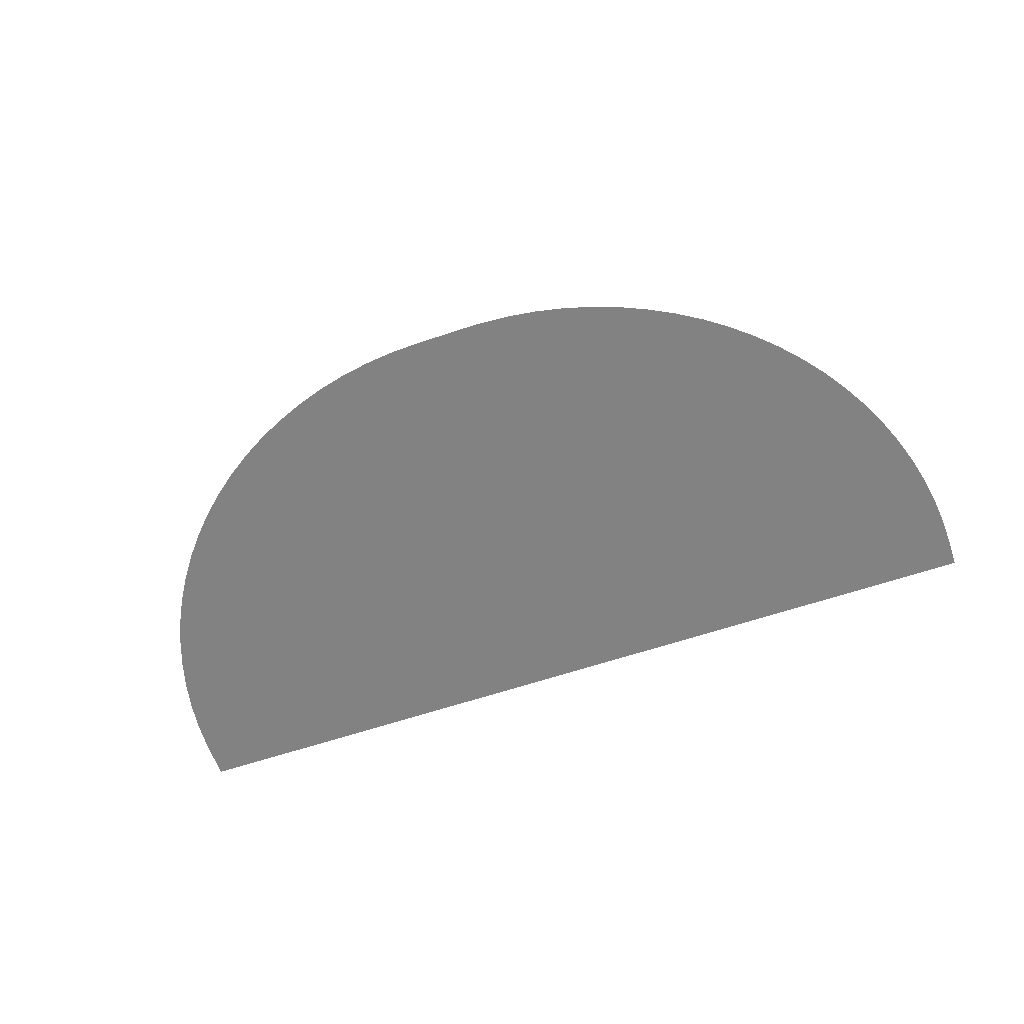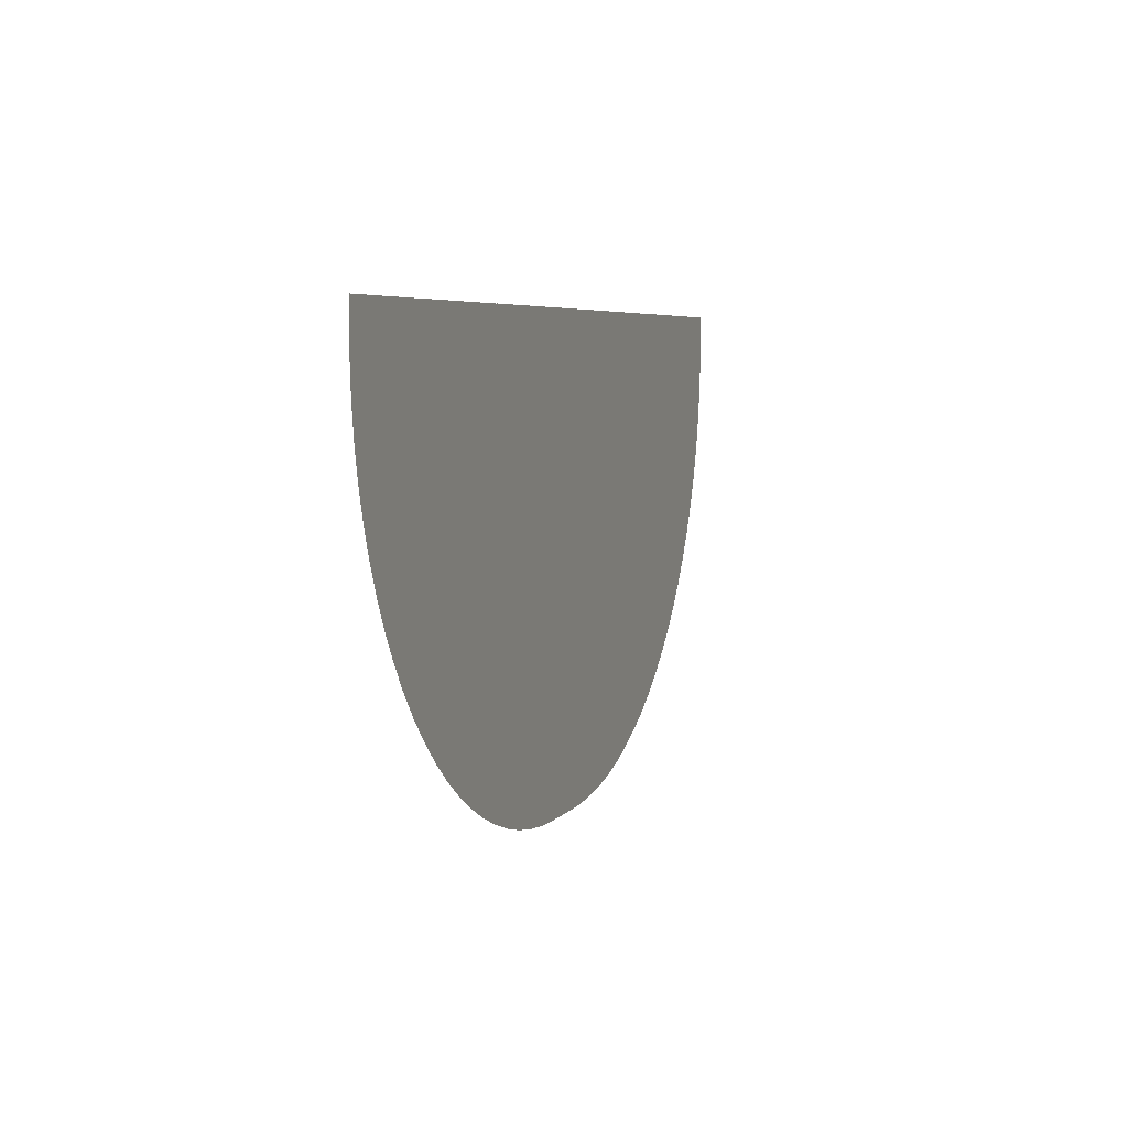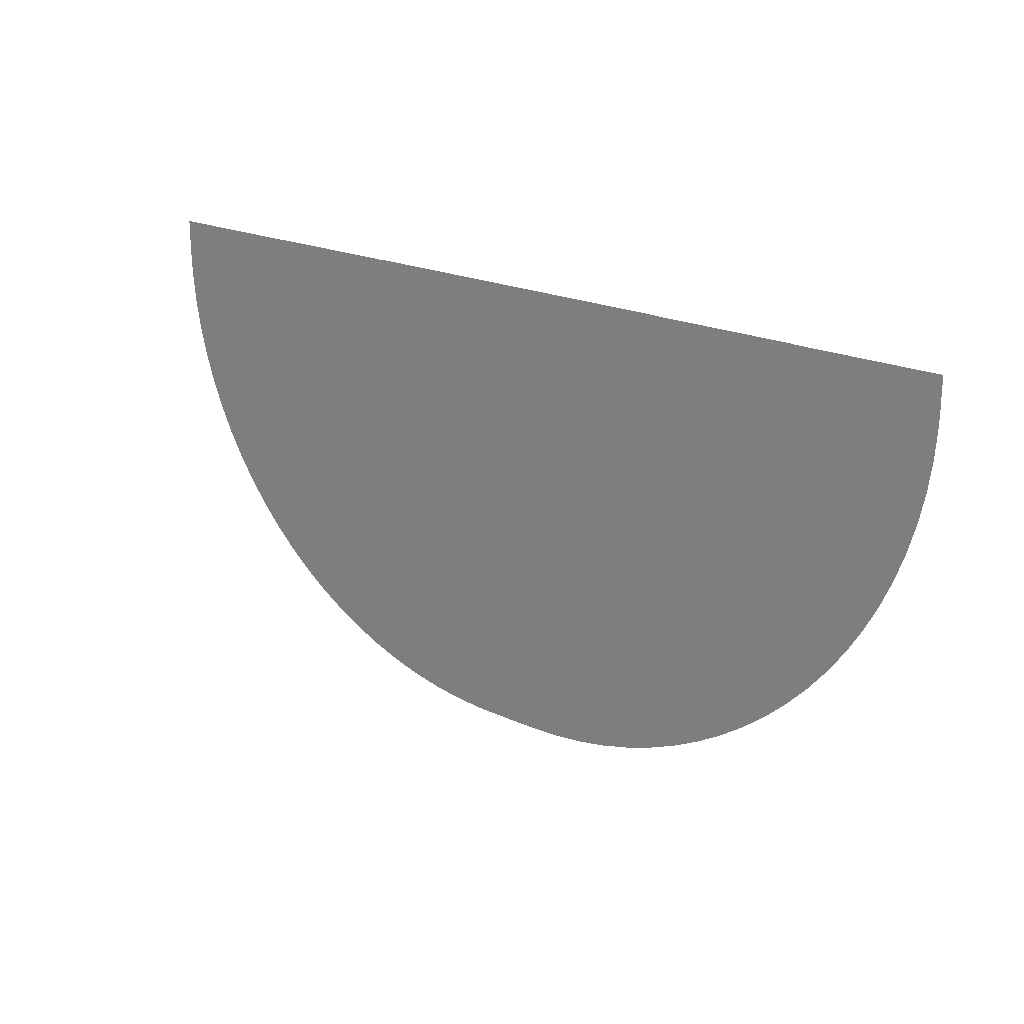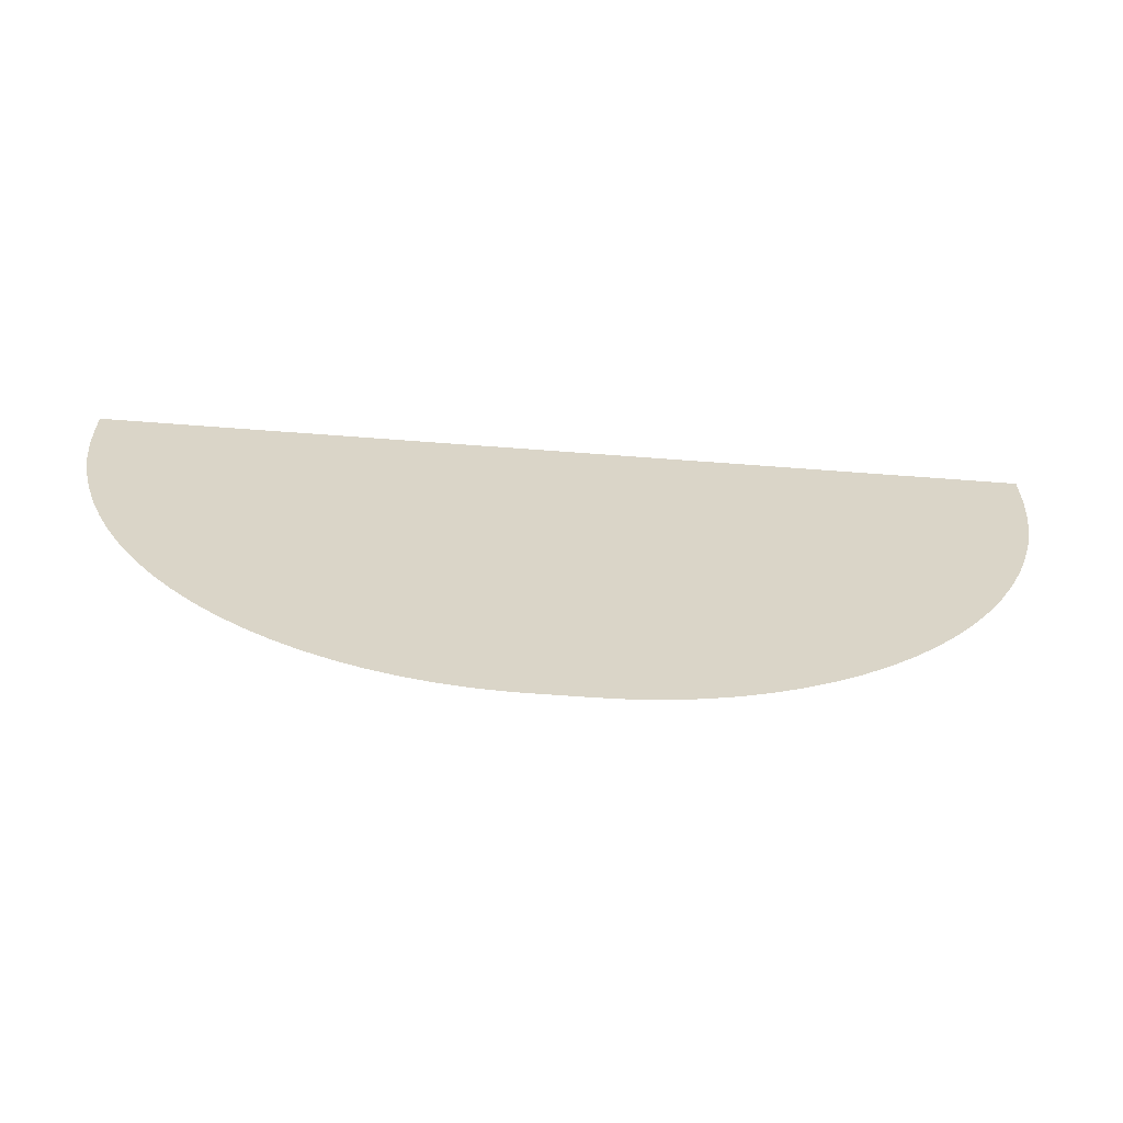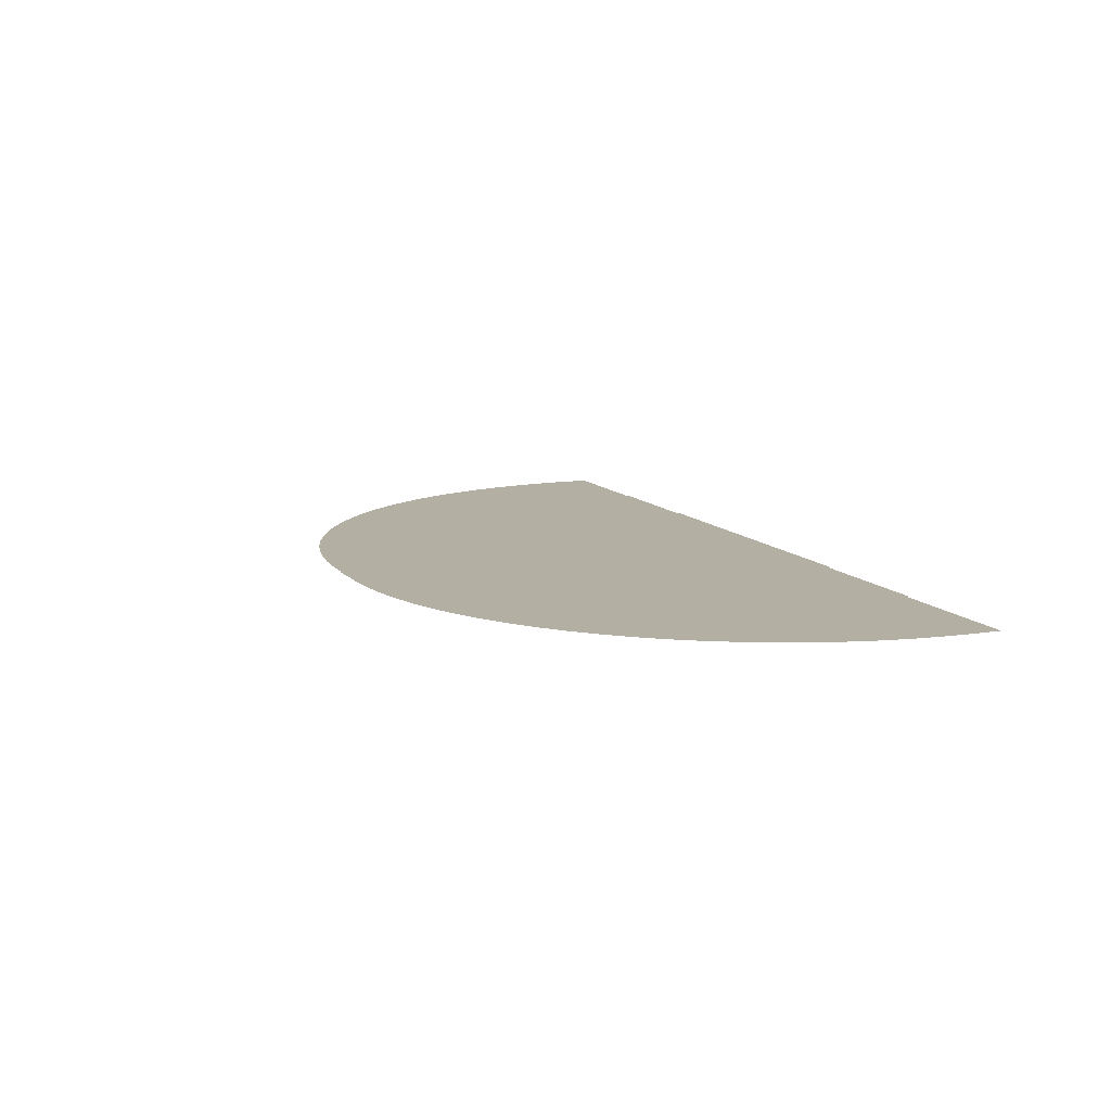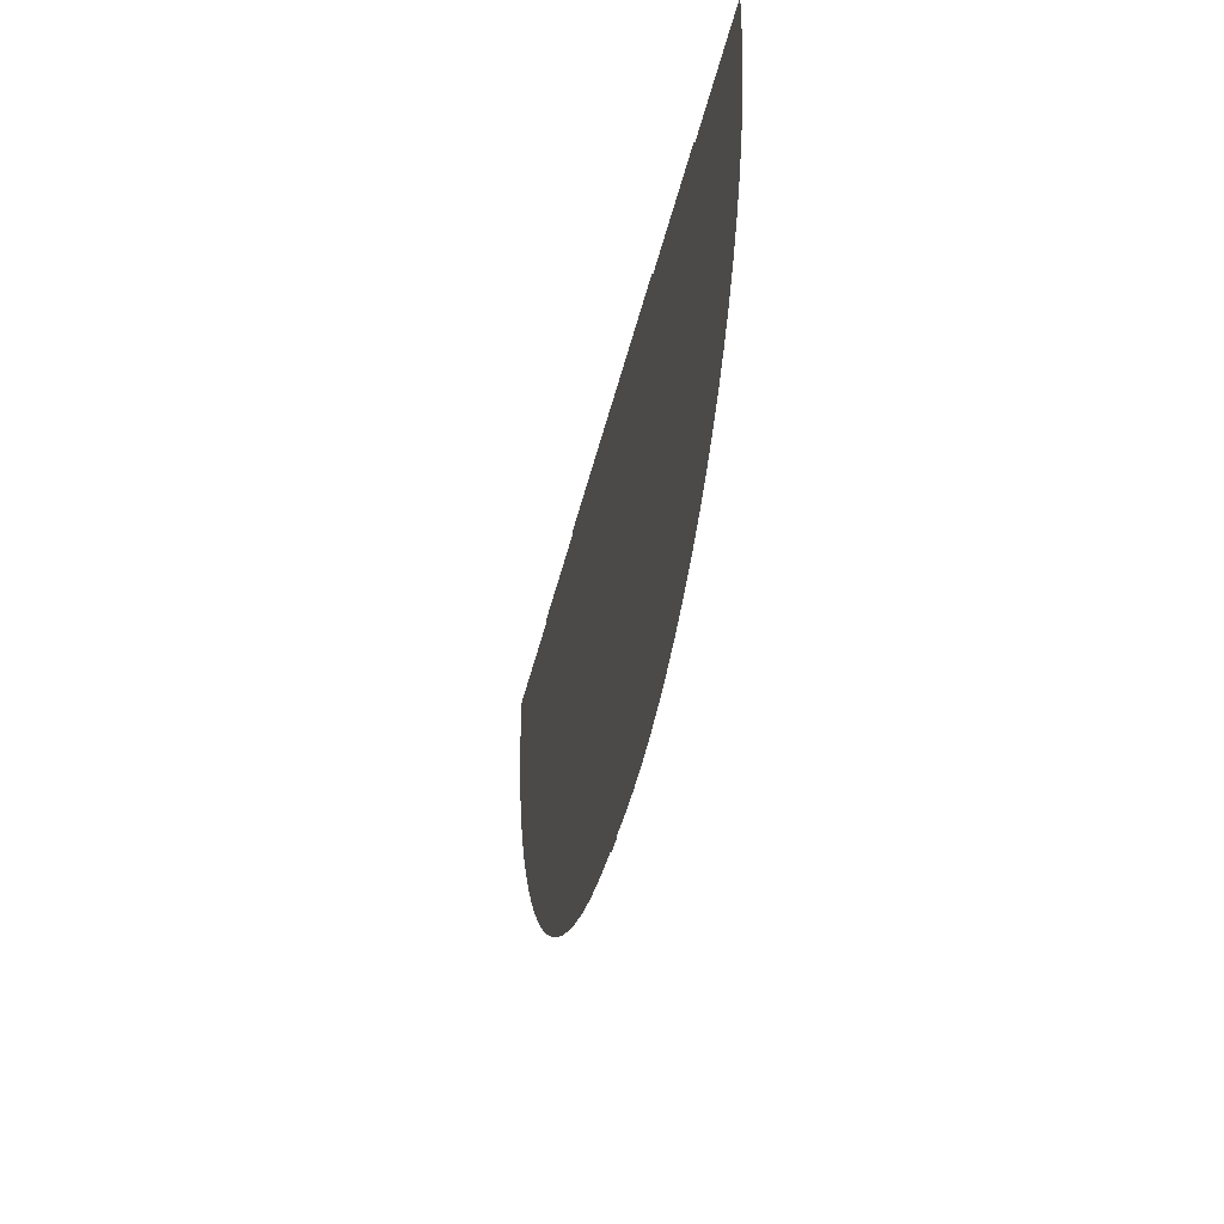
<metadata>
{"format":"obj","ext":"obj","renderer":"f3d","projection":"perspective","resolution":1024,"background":"white","views":[{"elev":-60.7,"azim":-160.9,"up":"+Y"},{"elev":5.3,"azim":109.0,"up":"+Z"},{"elev":20.5,"azim":39.9,"up":"+Z"},{"elev":-61.5,"azim":-4.5,"up":"+Z"},{"elev":11.1,"azim":-112.4,"up":"+Y"},{"elev":-37.9,"azim":-101.9,"up":"+Z"}]}
</metadata>
<code>
o fullfront_Circle.018
v 12.3 2e-06 -14.44
v 11.35 2e-06 -15.18
v 7e-06 0 0
v -6.514 3e-06 -17.65
v -7.651 3e-06 -17.23
v -18.45 0 -2.365
v -18.5 0 -1.156
v 10.34 3e-06 -15.86
v 18.5 0 0
v 18.5 0 -1.156
v 18.48 0 -1.761
v 18.4 0 -2.968
v 18.23 1e-06 -4.167
v 17.98 1e-06 -5.351
v 17.65 1e-06 -6.514
v 17.23 1e-06 -7.651
v 16.74 1e-06 -8.757
v 16.17 2e-06 -9.826
v 15.53 2e-06 -10.85
v 14.82 2e-06 -11.83
v 14.04 2e-06 -12.76
v 13.2 2e-06 -13.63
v -9.826 3e-06 -16.17
v -8.757 3e-06 -16.74
v 9.296 3e-06 -16.47
v 8.208 3e-06 -17
v 7.086 3e-06 -17.45
v 5.935 3e-06 -17.82
v 4.761 3e-06 -18.12
v 3.569 3e-06 -18.33
v 2.365 3e-06 -18.45
v 1.156 3e-06 -18.5
v -1.156 3e-06 -18.5
v -1.761 3e-06 -18.48
v -2.968 3e-06 -18.4
v -4.167 3e-06 -18.23
v -5.351 3e-06 -17.98
v -18.5 0 0
v -10.85 3e-06 -15.53
v -11.83 2e-06 -14.82
v -12.76 2e-06 -14.04
v -13.63 2e-06 -13.2
v -14.44 2e-06 -12.3
v -15.18 2e-06 -11.35
v -15.86 2e-06 -10.34
v -16.47 2e-06 -9.296
v -17 1e-06 -8.208
v -17.45 1e-06 -7.086
v -17.82 1e-06 -5.935
v -18.12 1e-06 -4.761
v -18.33 1e-06 -3.569
v -1.156 0.04 -12.72
v -1.559 0.04 -12.71
v -1e-06 0.04 2e-06
v 12.72 0.04 2e-06
v -12.72 0.04 2e-06
v -12.72 0.04 2e-06
v 12.37 0.04 -3.952
v 12.54 0.04 -3.163
v -7.62 0.04 -10.74
v -6.936 0.04 -11.17
v -2.364 0.04 -12.65
v -3.163 0.04 -12.54
v -3.952 0.04 -12.37
v -4.728 0.04 -12.15
v -5.486 0.04 -11.87
v -6.223 0.04 -11.55
v 5.858 0.04 -11.72
v 5.109 0.04 -12.02
v 4.342 0.04 -12.27
v 3.559 0.04 -12.46
v 2.765 0.04 -12.6
v 1.962 0.04 -12.69
v 1.156 0.04 -12.72
v 12.65 0.04 -2.364
v 12.71 0.04 -1.559
v 12.72 0.04 -1.156
v 6.583 0.04 -11.36
v 7.281 0.04 -10.96
v 7.95 0.04 -10.51
v 8.586 0.04 -10.01
v 9.186 0.04 -9.471
v 9.746 0.04 -8.891
v 10.26 0.04 -8.273
v 10.74 0.04 -7.62
v 11.17 0.04 -6.936
v 11.55 0.04 -6.223
v 11.87 0.04 -5.486
v 12.15 0.04 -4.728
v -12.72 0.04 -1.156
v -12.69 0.04 -1.962
v -12.6 0.04 -2.765
v -12.46 0.04 -3.559
v -12.27 0.04 -4.342
v -12.02 0.04 -5.109
v -11.72 0.04 -5.858
v -11.36 0.04 -6.583
v -10.96 0.04 -7.281
v -10.51 0.04 -7.95
v -10.01 0.04 -8.586
v -9.471 0.04 -9.186
v -8.891 0.04 -9.746
v -8.273 0.04 -10.26
v -6.936 0.08 4e-06
v -1e-06 0.08 2e-06
v -6.936 0.08 -1.156
v 6.936 0.08 1e-06
v -6.936 0.08 4e-06
v -6.936 0.08 4e-06
v 6.936 0.08 1e-06
v -6.922 0.08 -1.559
v -6.712 0.08 -2.749
v -6.809 0.08 -2.358
v -6.879 0.08 -1.96
v 1.96 0.08 -6.879
v 1.559 0.08 -6.922
v 1.156 0.08 -6.936
v -1.156 0.08 -6.936
v -1.358 0.08 -6.932
v -1.76 0.08 -6.904
v -2.16 0.08 -6.848
v -2.554 0.08 -6.764
v -2.942 0.08 -6.653
v -3.321 0.08 -6.515
v -3.69 0.08 -6.351
v -4.046 0.08 -6.161
v -4.388 0.08 -5.948
v -4.714 0.08 -5.71
v -5.023 0.08 -5.451
v -5.314 0.08 -5.171
v -5.583 0.08 -4.871
v -5.832 0.08 -4.553
v -6.057 0.08 -4.219
v -6.259 0.08 -3.869
v -6.436 0.08 -3.507
v -6.587 0.08 -3.133
v 6.932 0.08 -1.358
v 6.936 0.08 -1.156
v 6.904 0.08 -1.76
v 6.848 0.08 -2.16
v 6.764 0.08 -2.554
v 6.653 0.08 -2.942
v 6.515 0.08 -3.321
v 6.351 0.08 -3.69
v 6.161 0.08 -4.046
v 5.948 0.08 -4.388
v 5.71 0.08 -4.714
v 5.451 0.08 -5.023
v 5.171 0.08 -5.314
v 4.871 0.08 -5.583
v 4.553 0.08 -5.832
v 4.219 0.08 -6.057
v 3.869 0.08 -6.259
v 3.507 0.08 -6.436
v 3.133 0.08 -6.587
v 2.749 0.08 -6.712
v 2.358 0.08 -6.809
v 6.936 0.08 1e-06
f 1 2 3
f 4 5 3
f 6 7 3
f 2 8 3
f 3 9 10
f 10 11 3
f 11 12 3
f 12 13 3
f 13 14 3
f 14 15 3
f 15 16 3
f 16 17 3
f 17 18 3
f 18 19 3
f 19 20 3
f 20 21 3
f 21 22 3
f 22 1 3
f 23 3 24
f 3 8 25
f 24 3 5
f 25 26 3
f 26 27 3
f 27 28 3
f 28 29 3
f 29 30 3
f 30 31 3
f 31 32 3
f 32 33 3
f 33 34 3
f 34 35 3
f 35 36 3
f 36 37 3
f 37 4 3
f 38 3 7
f 3 23 39
f 40 3 39
f 40 41 3
f 41 42 3
f 42 43 3
f 43 44 3
f 44 45 3
f 45 46 3
f 46 47 3
f 47 48 3
f 48 49 3
f 49 50 3
f 50 51 3
f 51 6 3
f 52 53 54
f 55 56 57 54
f 58 54 59
f 60 54 61
f 53 62 54
f 62 63 54
f 63 64 54
f 64 65 54
f 65 66 54
f 66 67 54
f 54 68 69
f 69 70 54
f 70 71 54
f 71 72 54
f 72 73 54
f 73 74 54
f 74 52 54
f 59 54 75
f 75 54 76
f 76 54 77
f 77 54 55
f 54 78 68
f 79 78 54
f 79 54 80
f 80 54 81
f 81 54 82
f 82 54 83
f 83 54 84
f 84 54 85
f 85 54 86
f 86 54 87
f 87 54 88
f 88 54 89
f 89 54 58
f 61 54 67
f 54 90 57
f 90 54 91
f 91 54 92
f 92 54 93
f 93 54 94
f 94 54 95
f 95 54 96
f 96 54 97
f 97 54 98
f 98 54 99
f 99 54 100
f 100 54 101
f 101 54 102
f 102 54 103
f 103 54 60
f 104 105 106
f 107 108 109 110
f 110 109 105
f 106 105 111
f 112 113 105
f 114 105 113
f 114 111 105
f 115 116 105
f 116 117 105
f 117 118 105
f 118 119 105
f 119 120 105
f 120 121 105
f 121 122 105
f 122 123 105
f 123 124 105
f 124 125 105
f 125 126 105
f 126 127 105
f 127 128 105
f 128 129 105
f 129 130 105
f 130 131 105
f 131 132 105
f 132 133 105
f 133 134 105
f 134 135 105
f 135 136 105
f 136 112 105
f 137 105 138
f 137 139 105
f 139 140 105
f 140 141 105
f 141 142 105
f 142 143 105
f 143 144 105
f 144 145 105
f 145 146 105
f 146 147 105
f 147 148 105
f 148 149 105
f 149 150 105
f 150 151 105
f 151 152 105
f 152 153 105
f 153 154 105
f 154 155 105
f 155 156 105
f 156 157 105
f 157 115 105
f 105 158 138
l 104 158
l 106 108
l 138 107
l 56 90
o bullseye.002_Plane.005
v 0.418 -0.04 -1.064
v -0.418 -0.03998 -18.48
v -0.418 -0.04 -1.064
v 0.418 -0.03998 -18.48
f 159 160 161
f 159 162 160

</code>
